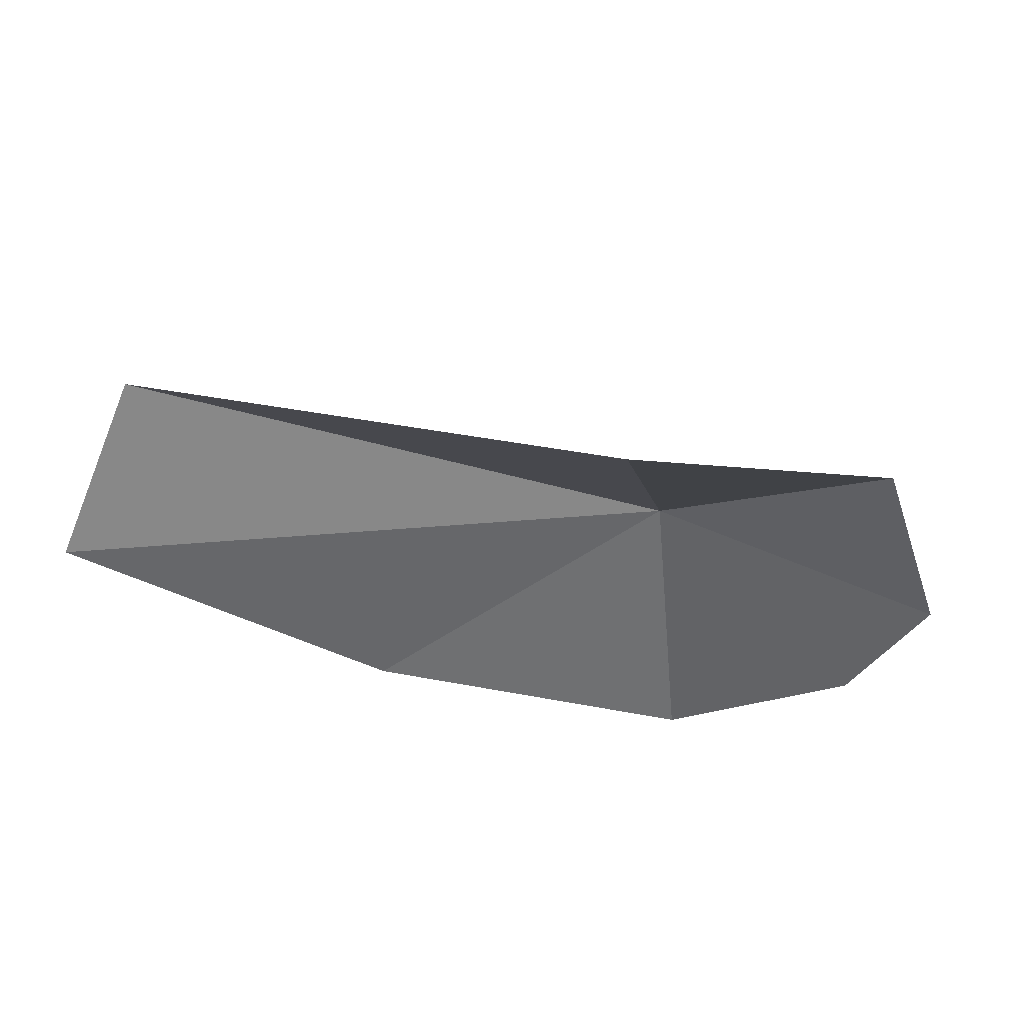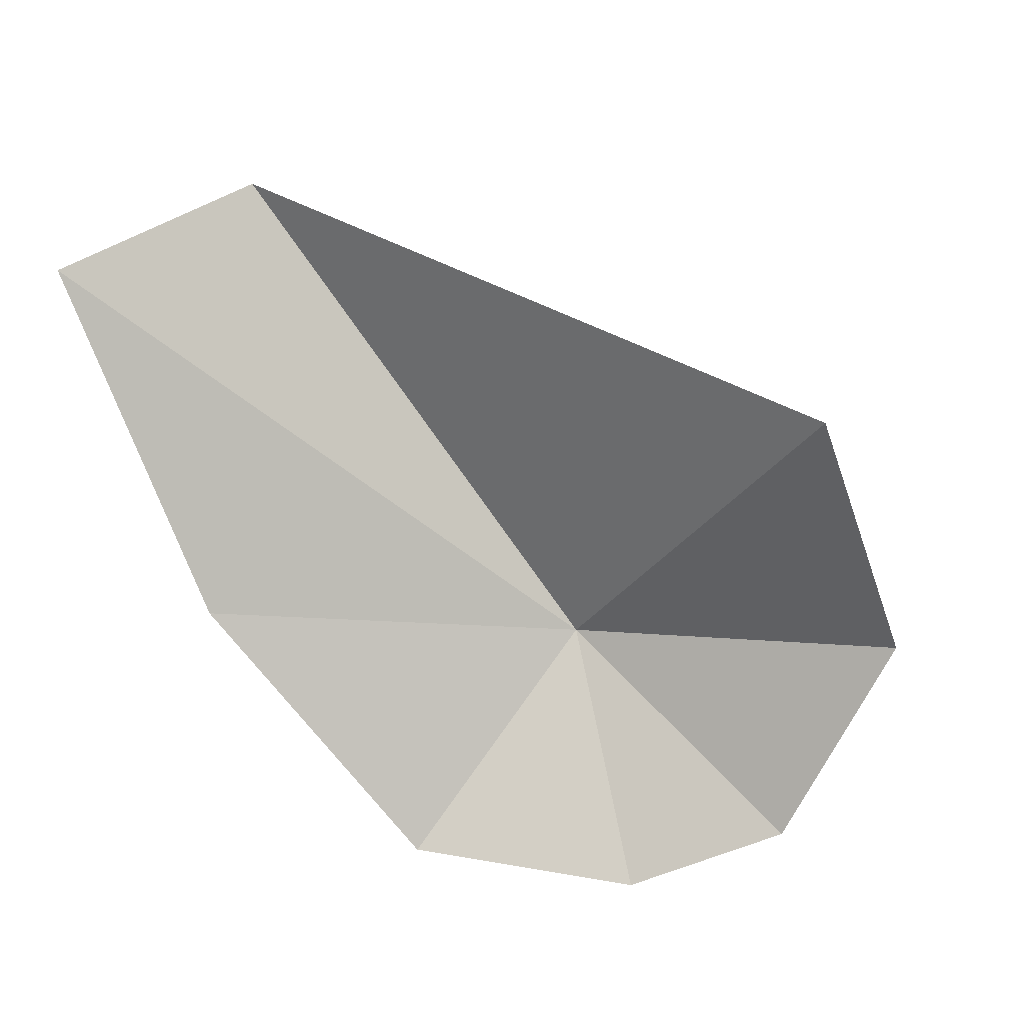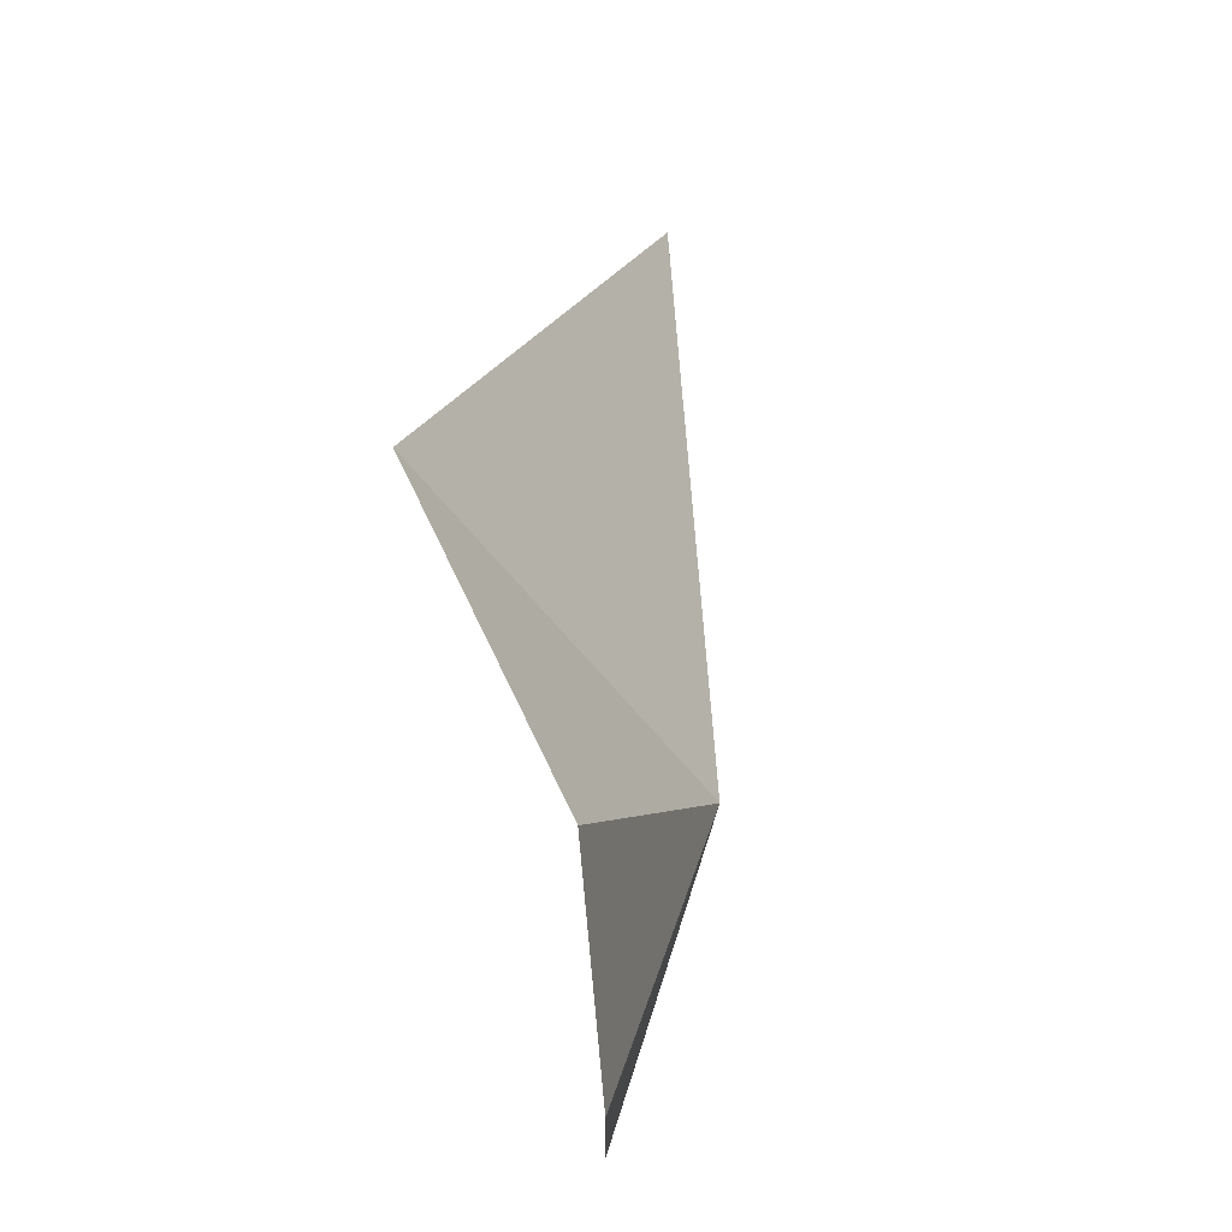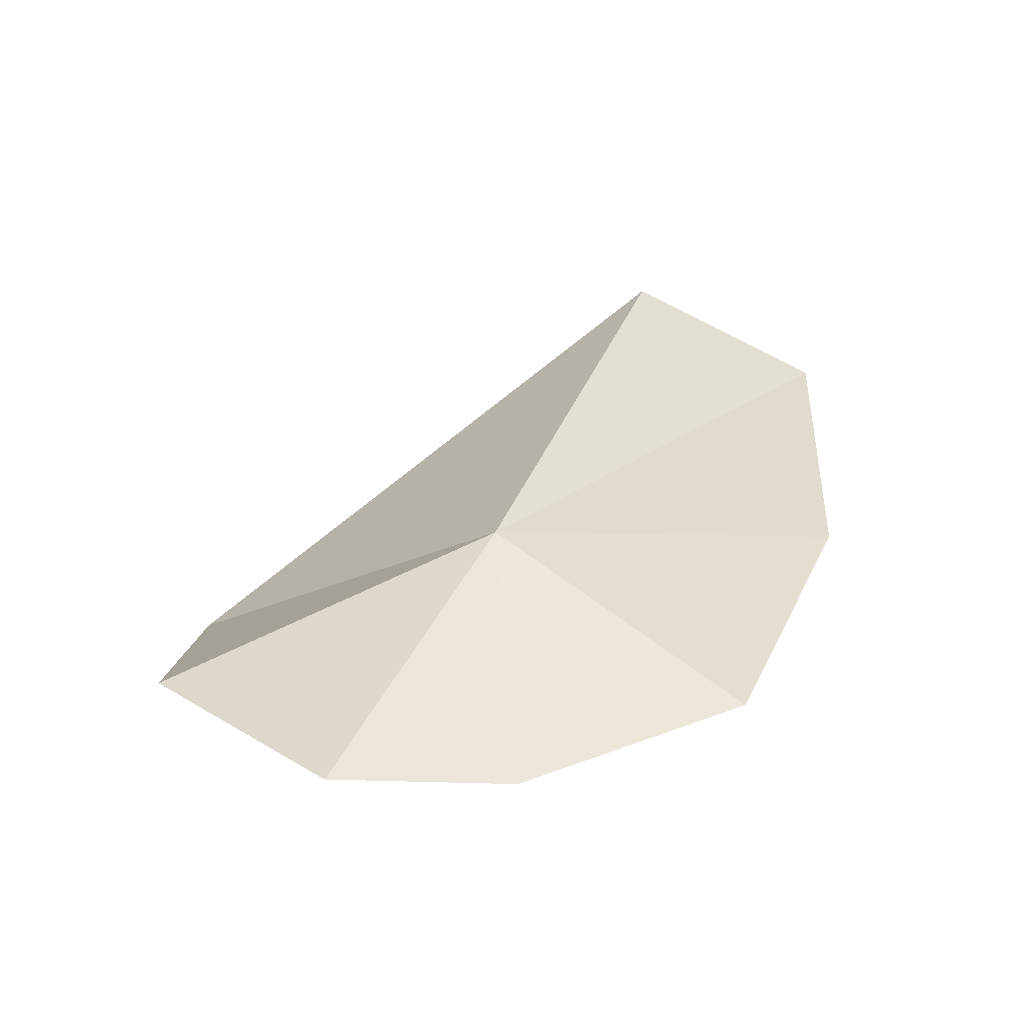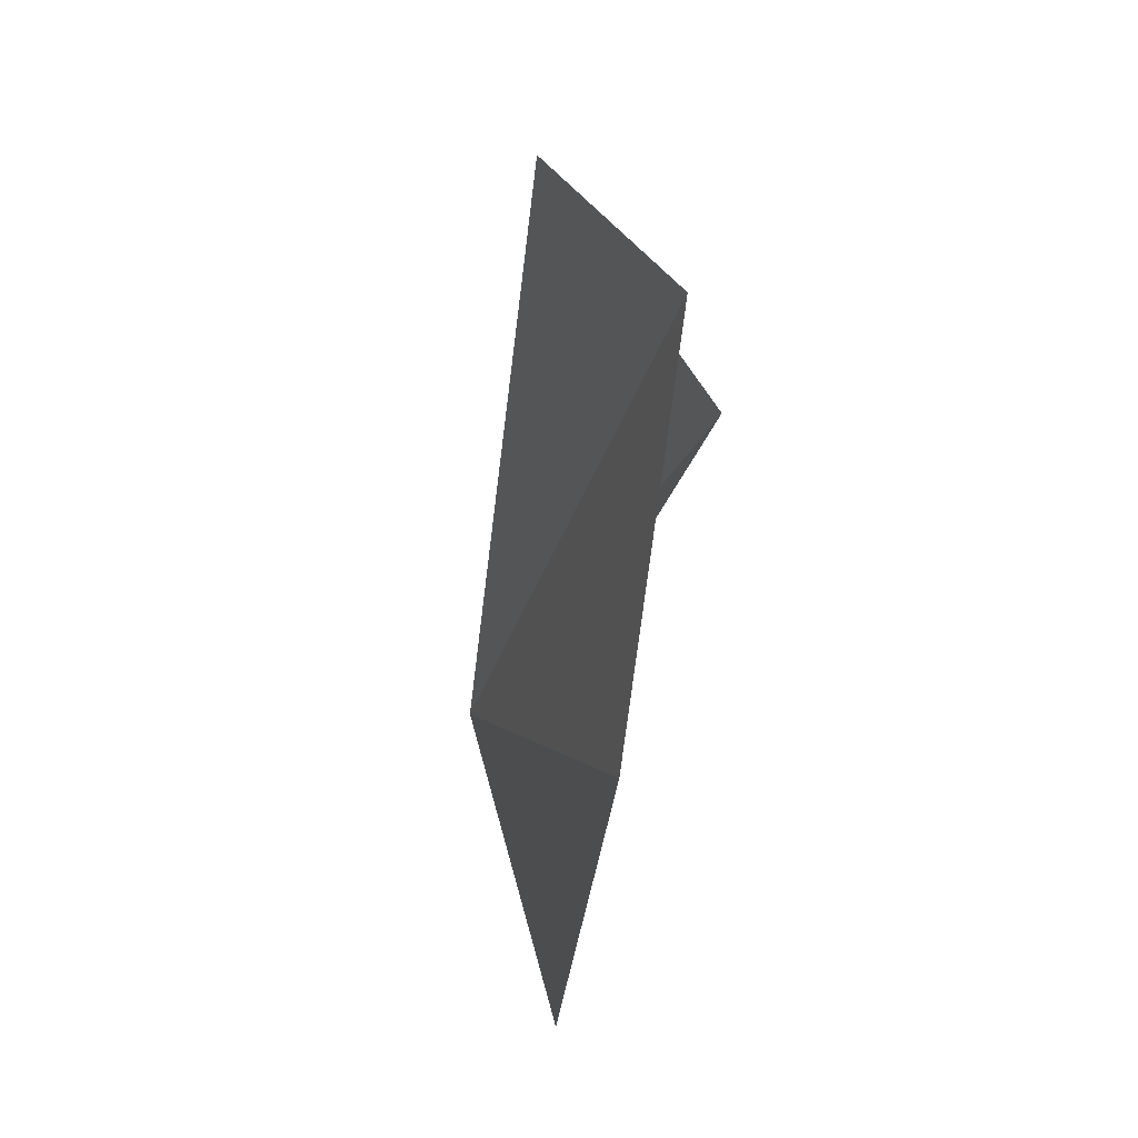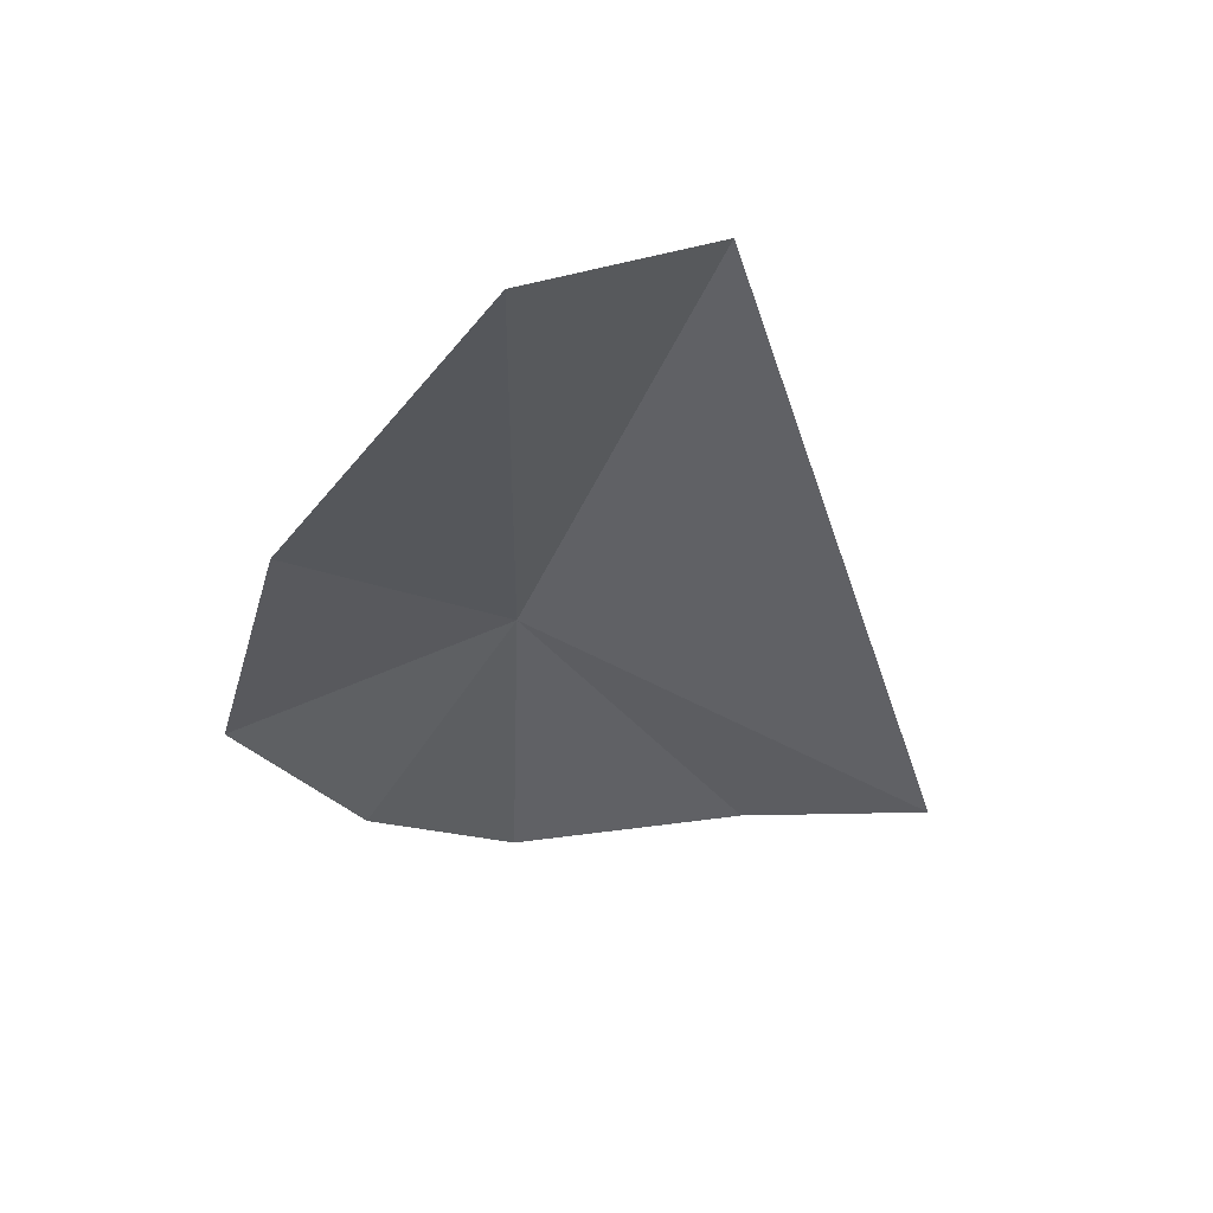
<metadata>
{"format":"obj","ext":"obj","renderer":"f3d","projection":"perspective","resolution":1024,"background":"white","views":[{"elev":-32.3,"azim":-21.9,"up":"+Y"},{"elev":-67.7,"azim":-67.4,"up":"+Y"},{"elev":68.3,"azim":75.8,"up":"+Z"},{"elev":19.2,"azim":93.6,"up":"+Y"},{"elev":-59.8,"azim":-107.3,"up":"+Z"},{"elev":-19.5,"azim":-121.7,"up":"+Y"}]}
</metadata>
<code>
v -24.62 6.84 10.17
v -22.02 5.204 11.65
v -22.05 5.2 9.778
v -23.27 5.538 7.56
v -26.79 6.088 6.454
v -30.97 6.92 6.458
v -30.83 8.034 8.662
v -23.67 5.428 13.64
v -26.77 4.8 13.78
f 1 3 2
f 1 4 3
f 1 5 4
f 1 6 5
f 1 7 6
f 1 2 8
f 1 9 7
f 1 8 9

</code>
